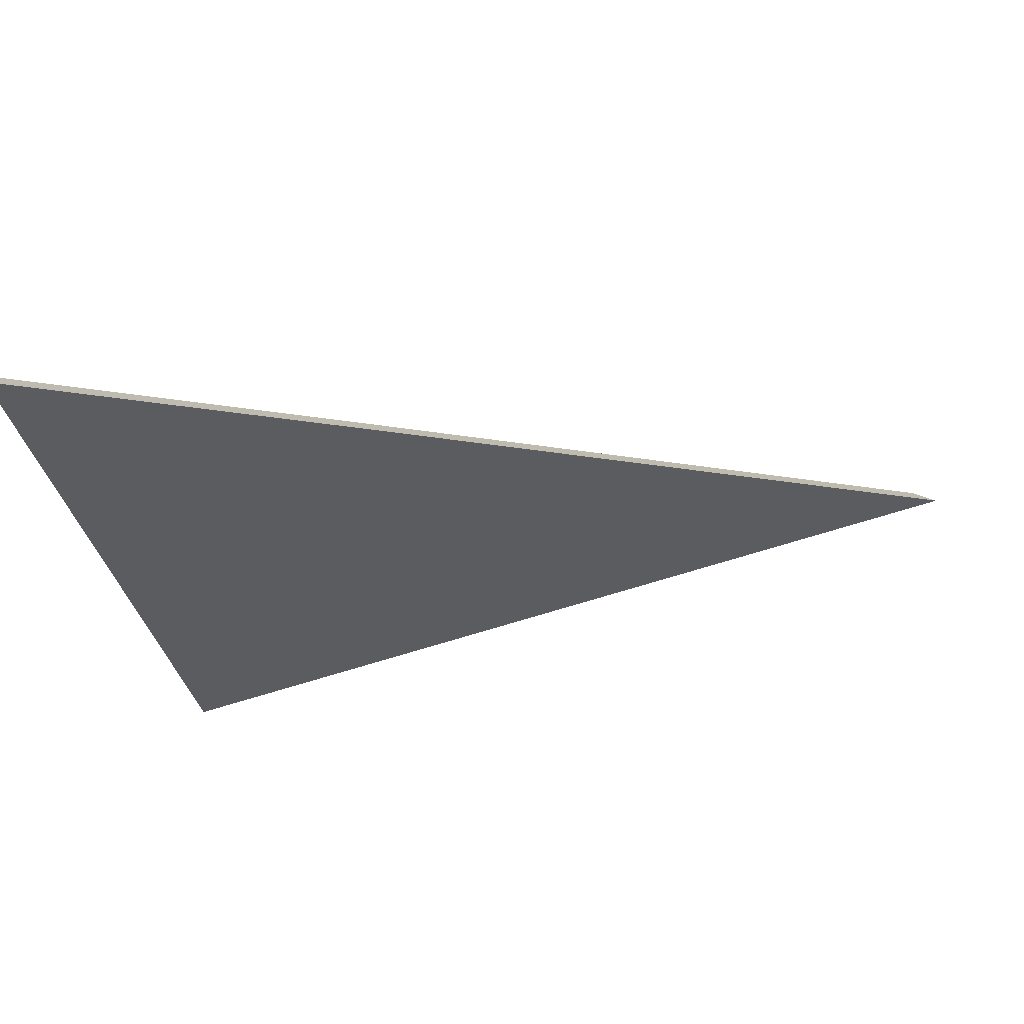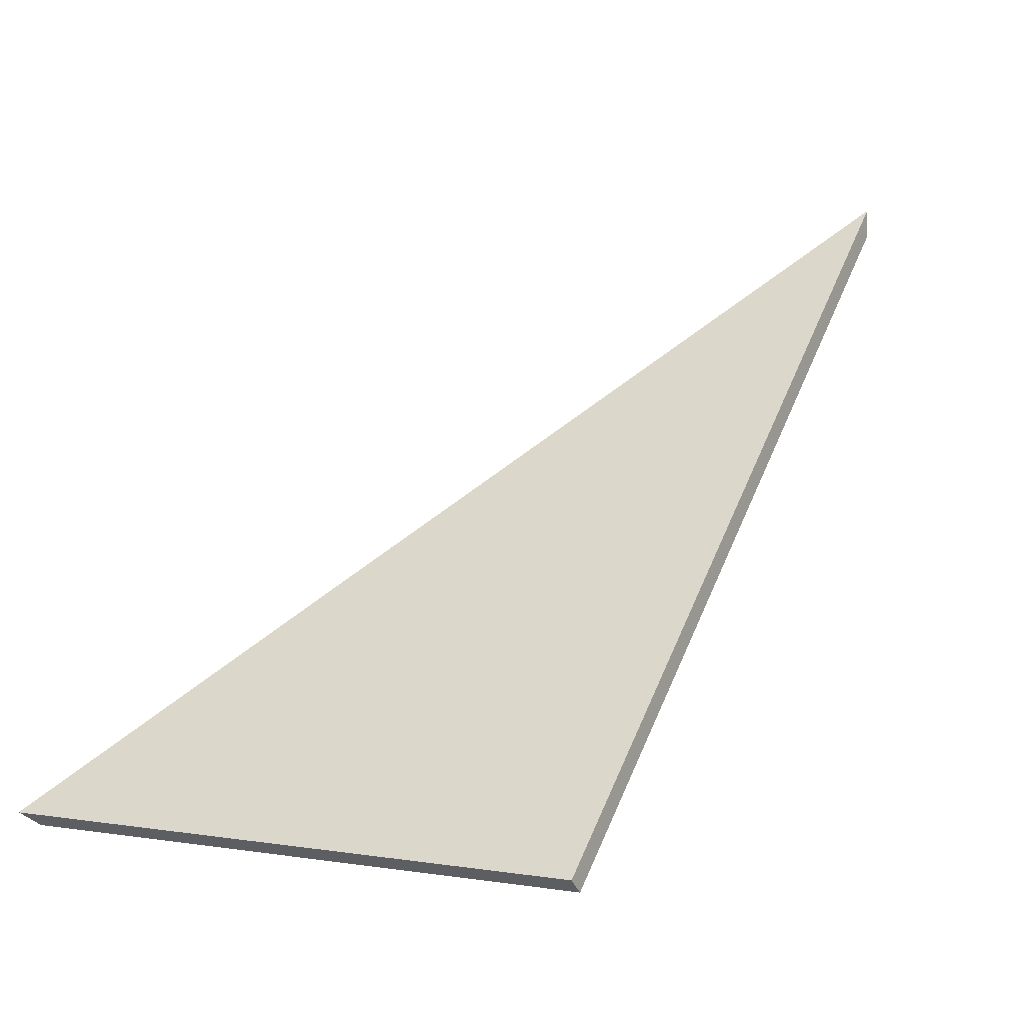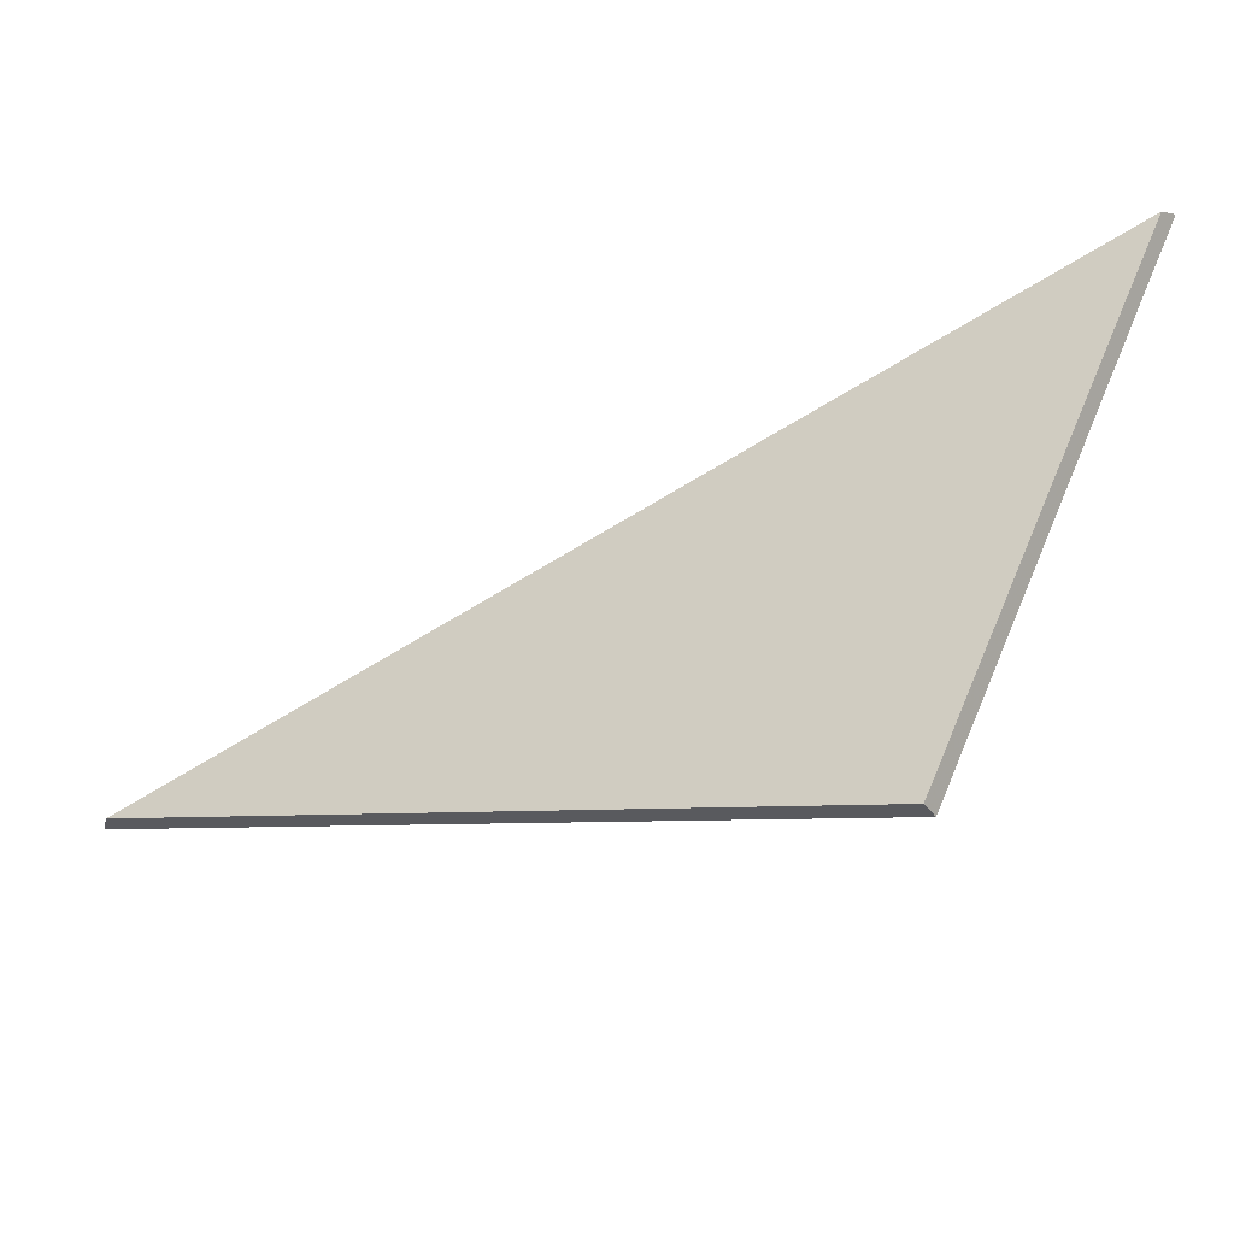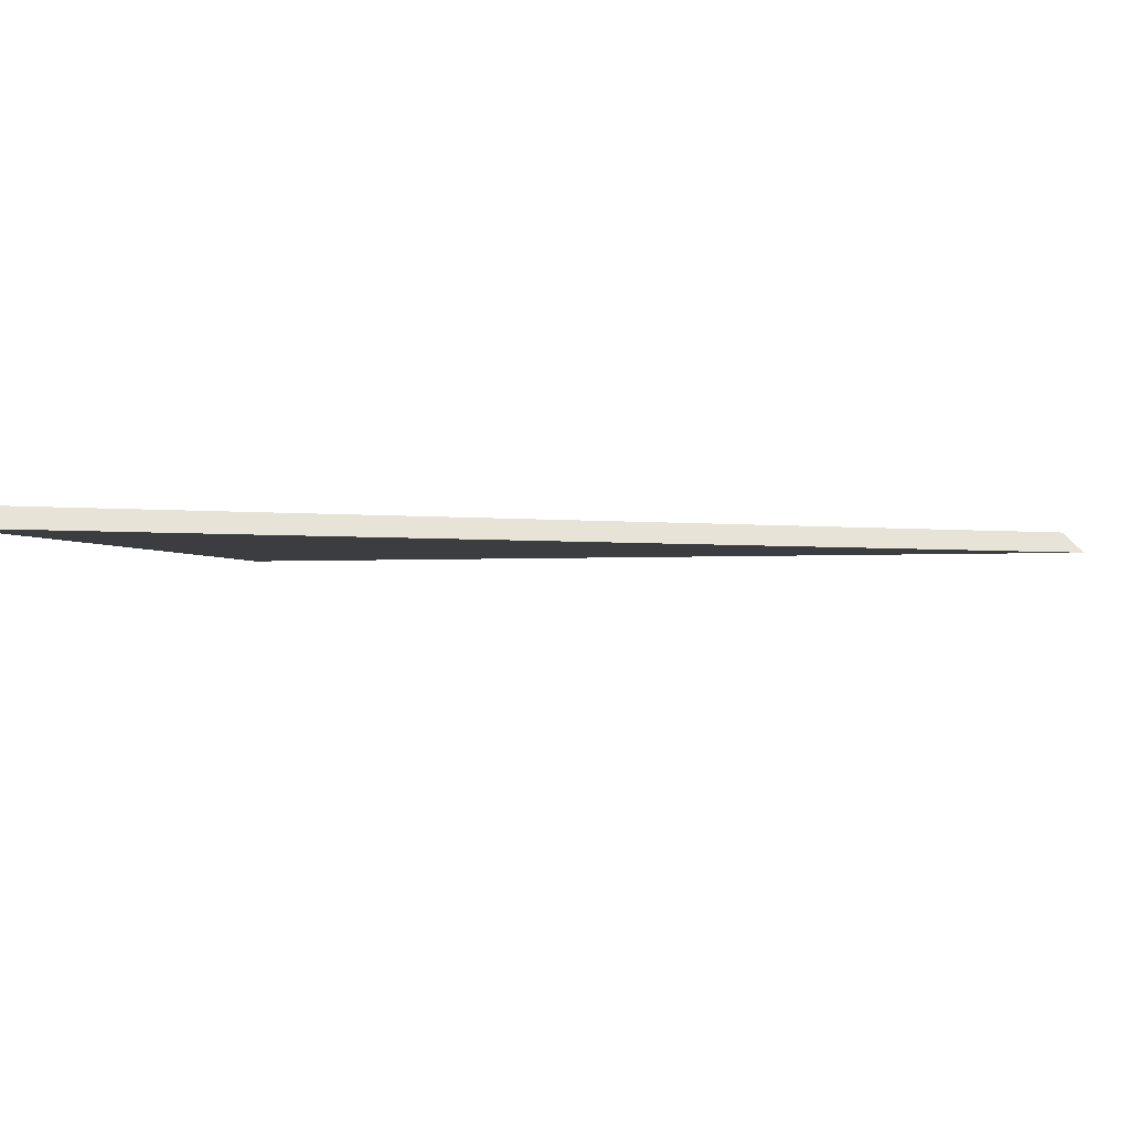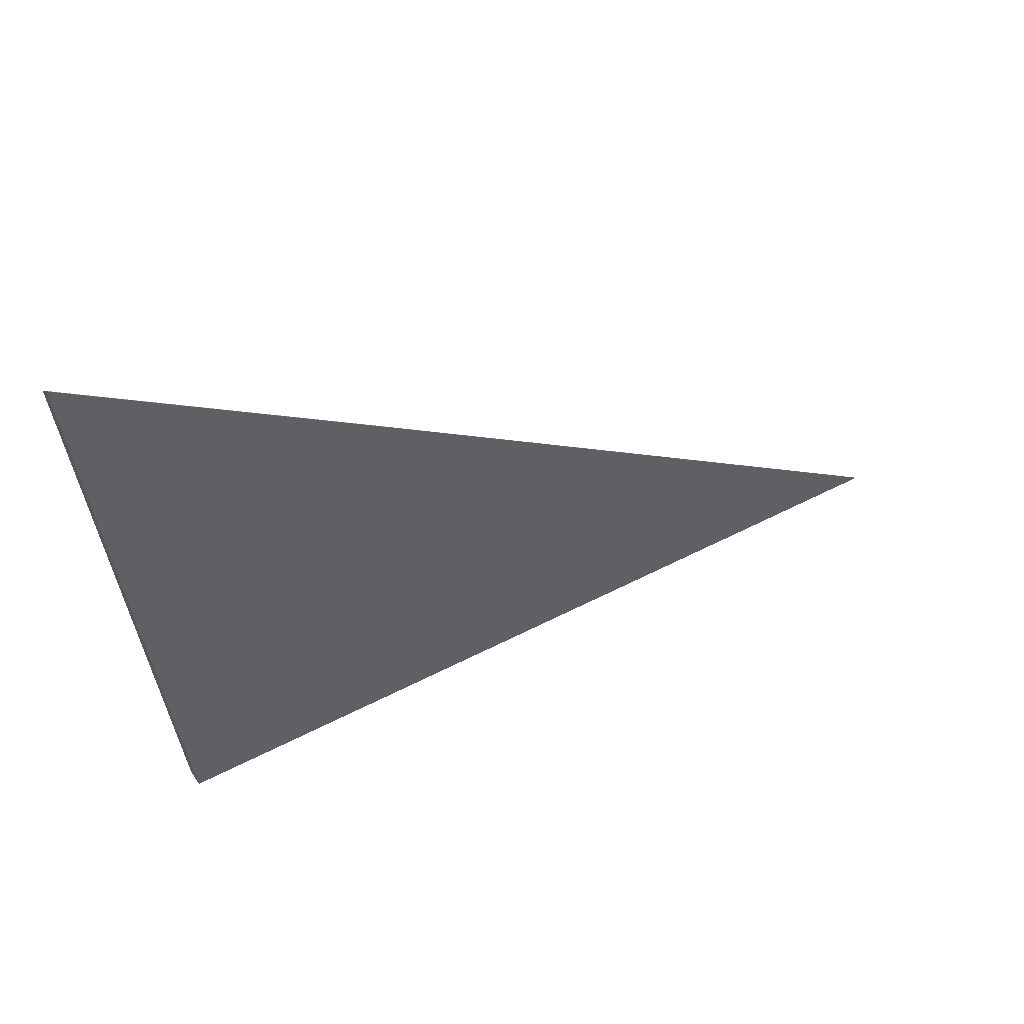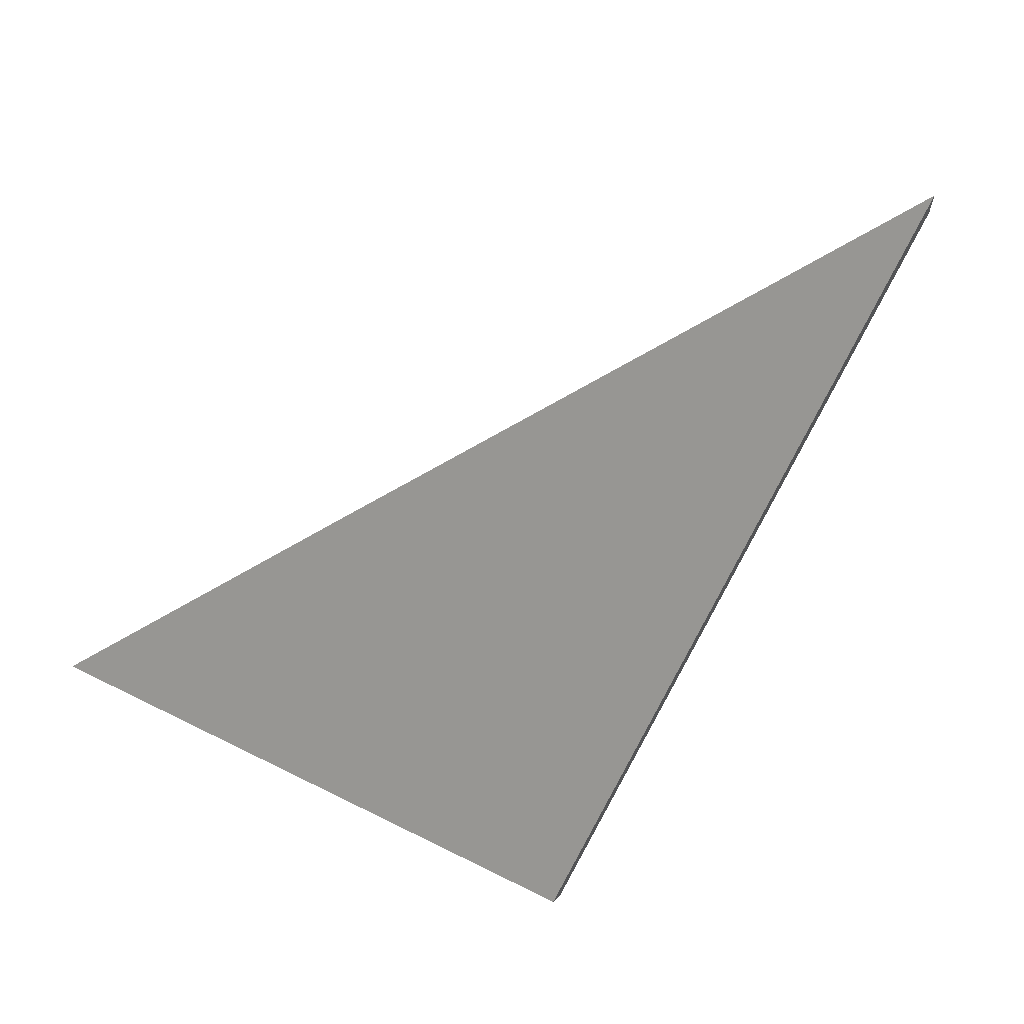
<metadata>
{"format":"obj","ext":"obj","renderer":"f3d","projection":"perspective","resolution":1024,"background":"white","views":[{"elev":34.9,"azim":122.0,"up":"+Z"},{"elev":5.8,"azim":138.5,"up":"+Y"},{"elev":-24.8,"azim":-12.1,"up":"+Z"},{"elev":71.1,"azim":137.4,"up":"+Z"},{"elev":26.9,"azim":105.5,"up":"+Z"},{"elev":64.9,"azim":140.0,"up":"+Y"}]}
</metadata>
<code>
v 0.384 -0.1368 0.6788
v 0.4365 -0.1909 0.6643
v 0.4579 -0.1909 0.7138
v 0.433 -0.1726 0.702
v 0.433 -0.17 0.702
v 0.433 -0.1726 0.702
v 0.4579 -0.1909 0.7138
v 0.4597 -0.1896 0.7146
v 0.422 -0.162 0.6968
v 0.4227 -0.1652 0.6972
v 0.433 -0.1726 0.702
v 0.433 -0.17 0.702
v 0.4597 -0.1896 0.7146
v 0.4579 -0.1909 0.7138
v 0.4365 -0.1909 0.6643
v 0.4378 -0.1896 0.6639
v 0.4378 -0.1896 0.6639
v 0.4365 -0.1909 0.6643
v 0.384 -0.1368 0.6788
v 0.384 -0.1342 0.6788
v 0.384 -0.1342 0.6788
v 0.384 -0.1368 0.6788
v 0.4227 -0.1652 0.6972
v 0.422 -0.162 0.6968
v 0.433 -0.17 0.702
v 0.4597 -0.1896 0.7146
v 0.4378 -0.1896 0.6639
v 0.384 -0.1342 0.6788
f 1 2 3
f 1 3 4
f 5 6 7
f 5 7 8
f 9 10 11
f 9 11 12
f 13 14 15
f 13 15 16
f 17 18 19
f 17 19 20
f 21 22 23
f 21 23 24
f 25 26 27
f 25 27 28

</code>
